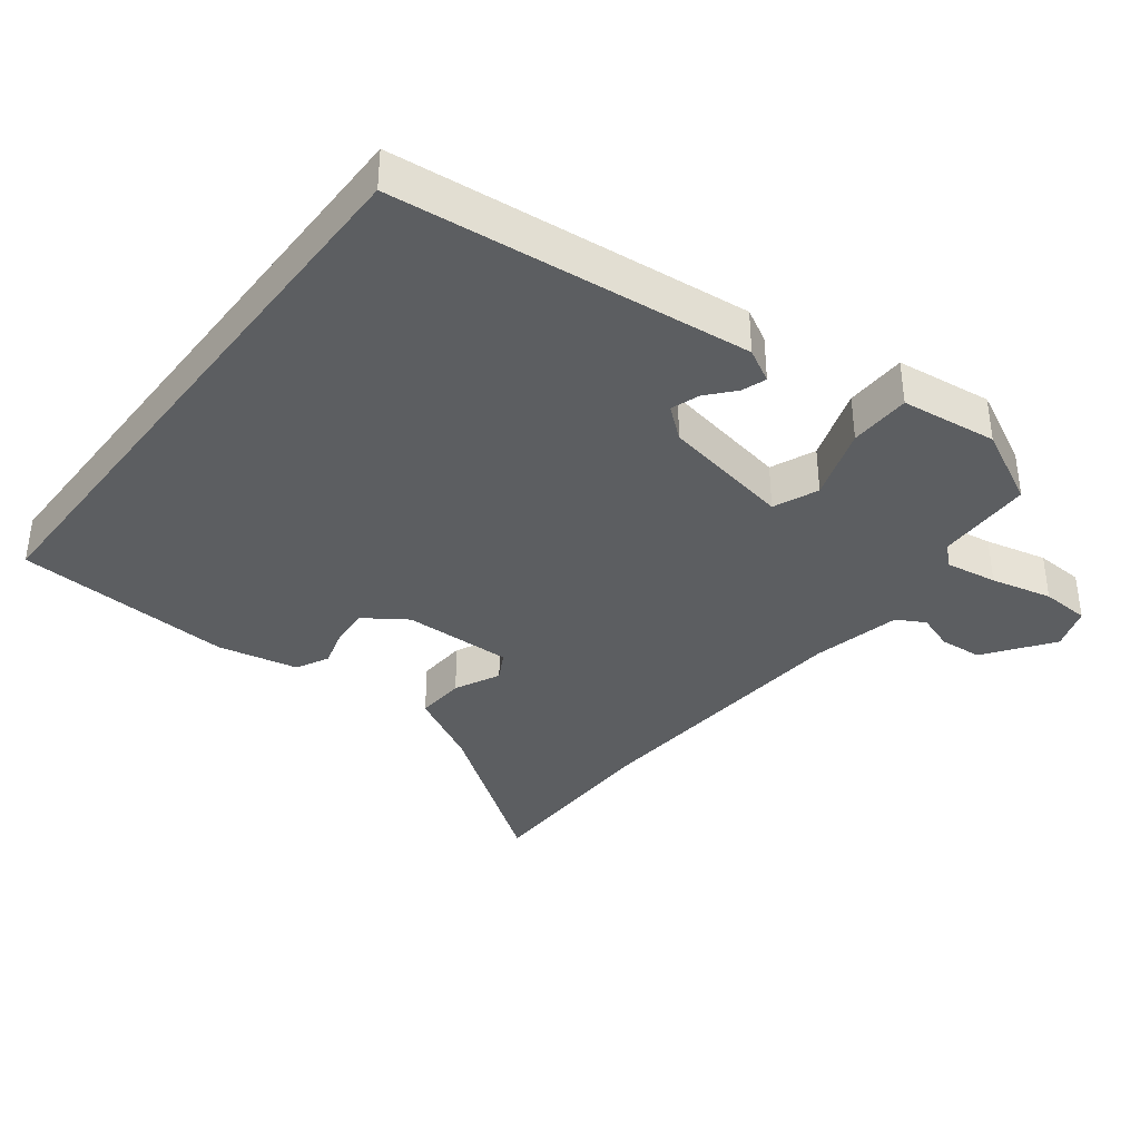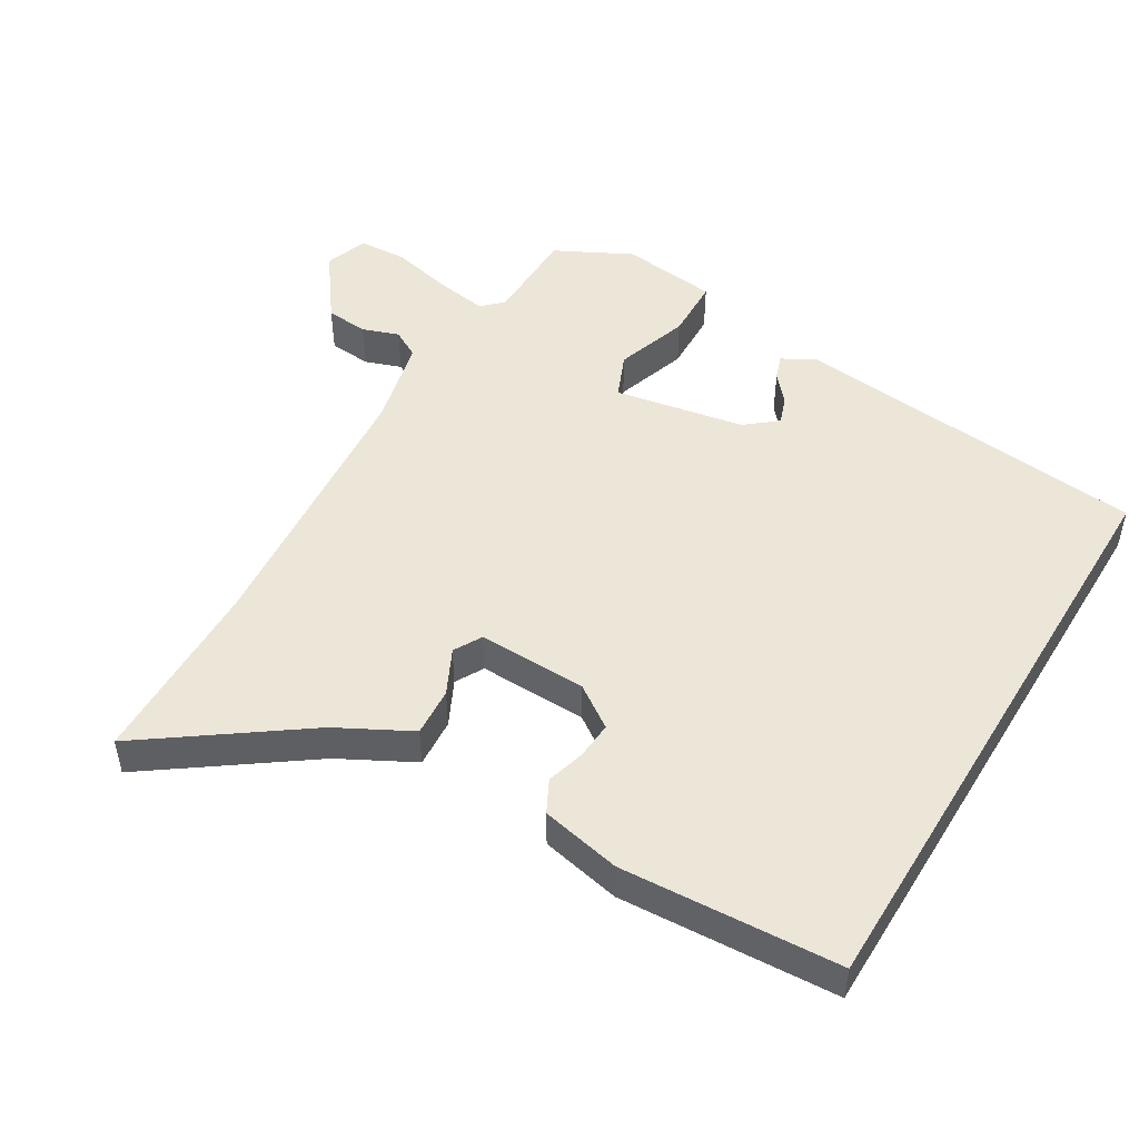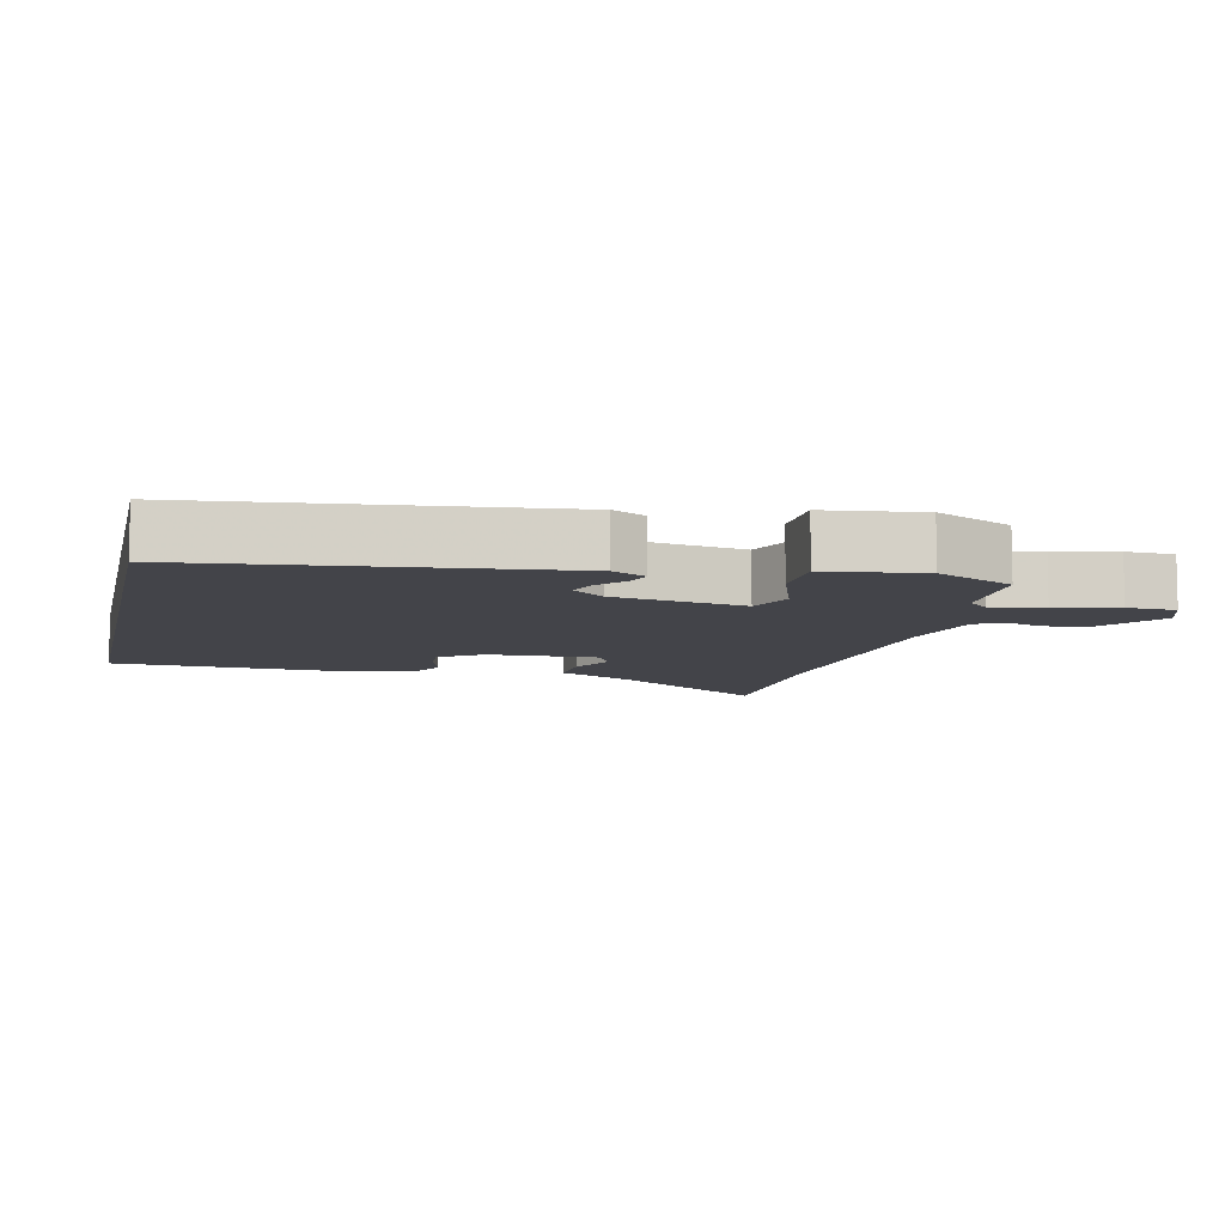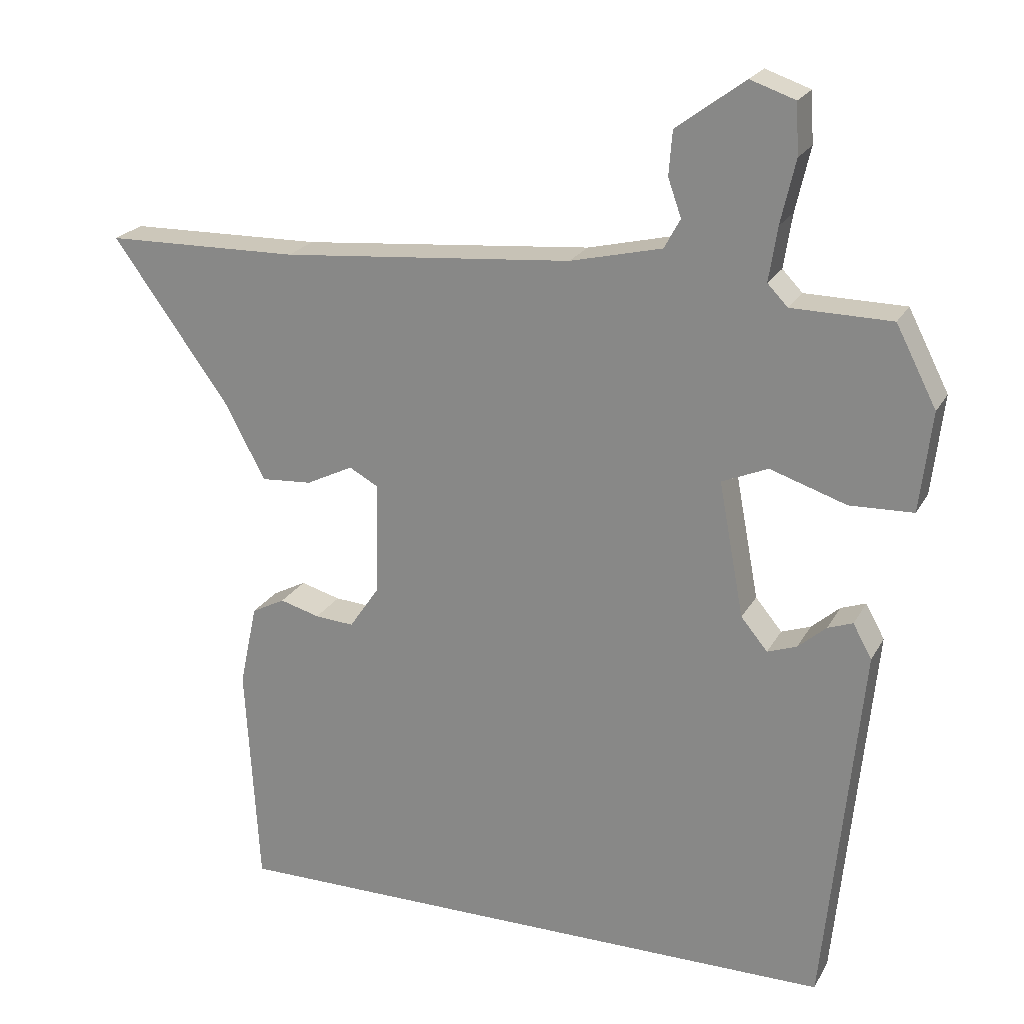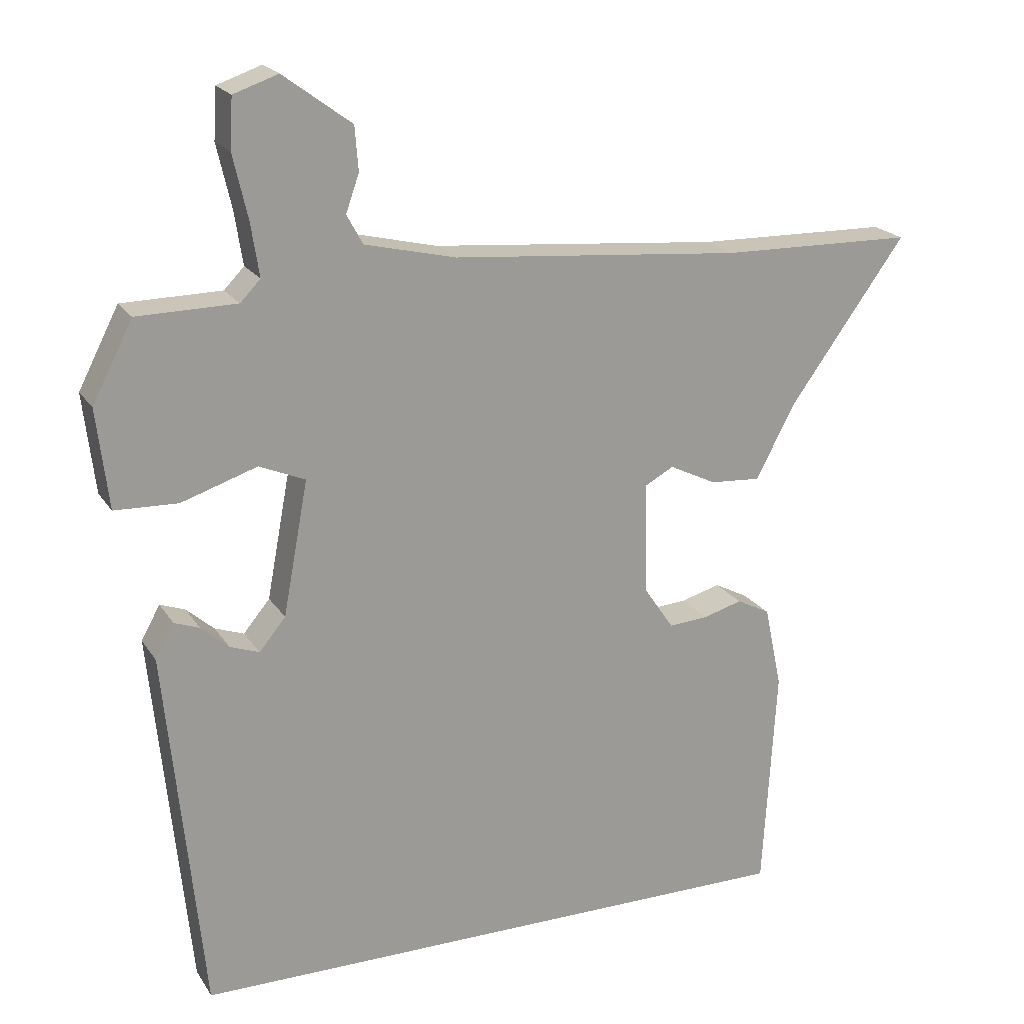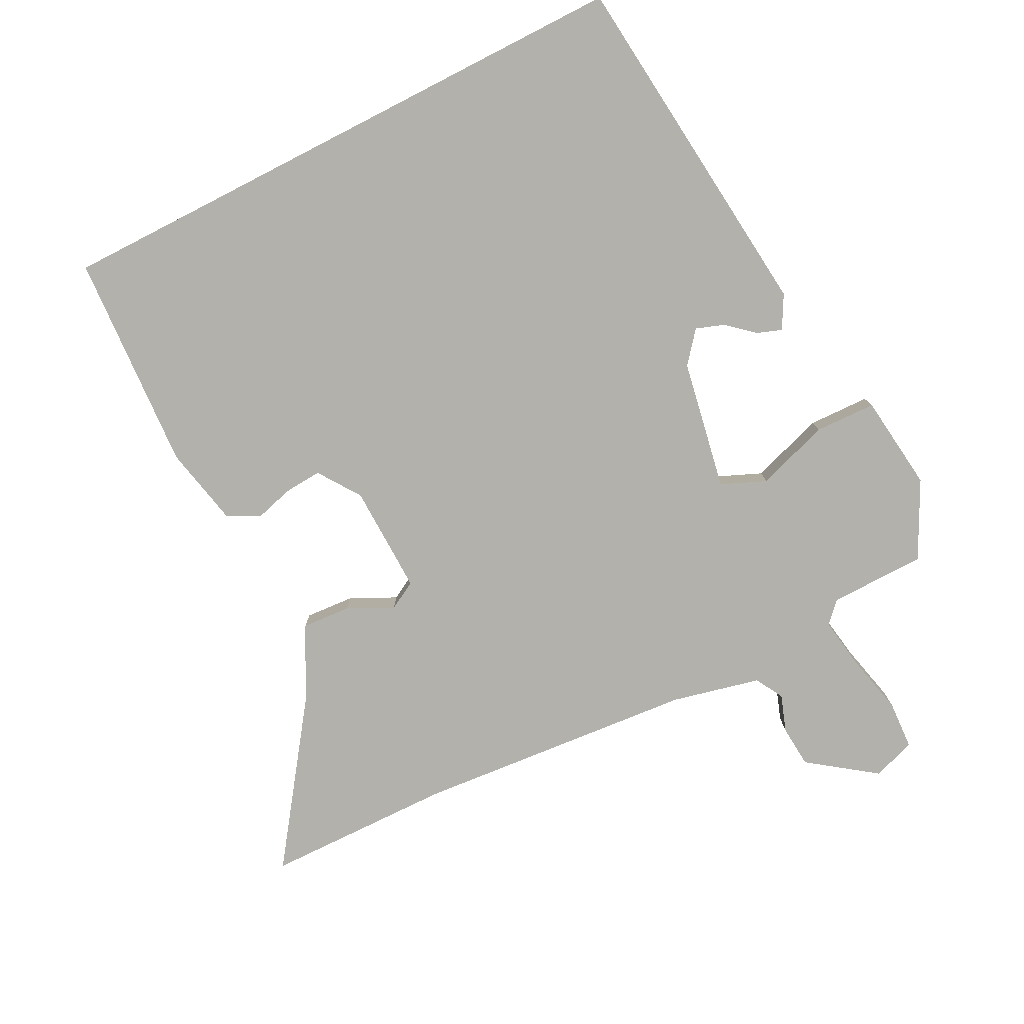
<metadata>
{"format":"obj","ext":"obj","renderer":"f3d","projection":"perspective","resolution":1024,"background":"white","views":[{"elev":-37.3,"azim":-127.3,"up":"+Y"},{"elev":49.0,"azim":121.1,"up":"+Y"},{"elev":-8.5,"azim":-102.4,"up":"+Y"},{"elev":22.0,"azim":-158.0,"up":"+Z"},{"elev":20.3,"azim":-23.6,"up":"+Z"},{"elev":-78.9,"azim":-152.8,"up":"+Y"}]}
</metadata>
<code>
v 0.392 0.07 0.502
v 0.671 0.07 0.497
v 0.505 0.07 0.267
v 0.447 0.07 0.158
v 0.374 0.07 0.163
v 0.307 0.07 0.196
v 0.265 0.07 0.173
v 0.269 0.07 0.011
v 0.312 0.07 -0.052
v 0.368 0.07 -0.048
v 0.425 0.07 -0.032
v 0.473 0.07 -0.057
v 0.498 0.07 -0.176
v 0.479 0.07 -0.5
v -0.411 0.07 -0.5
v -0.464 0.07 0.03
v -0.437 0.07 0.079
v -0.401 0.07 0.066
v -0.361 0.07 0.031
v -0.319 0.07 0.016
v -0.281 0.07 0.062
v -0.245 0.07 0.255
v -0.311 0.07 0.283
v -0.42 0.07 0.247
v -0.511 0.07 0.25
v -0.528 0.07 0.393
v -0.47 0.07 0.506
v -0.327 0.07 0.508
v -0.298 0.07 0.538
v -0.31 0.07 0.615
v -0.331 0.07 0.706
v -0.327 0.07 0.778
v -0.263 0.07 0.8
v -0.165 0.07 0.728
v -0.16 0.07 0.665
v -0.179 0.07 0.611
v -0.156 0.07 0.569
v -0.025 0.07 0.538
v 0.392 0 0.502
v 0.671 0 0.497
v 0.505 0 0.267
v 0.447 0 0.158
v 0.374 0 0.163
v 0.307 0 0.196
v 0.265 0 0.173
v 0.269 0 0.011
v 0.312 0 -0.052
v 0.368 0 -0.048
v 0.425 0 -0.032
v 0.473 0 -0.057
v 0.498 0 -0.176
v 0.479 0 -0.5
v -0.411 0 -0.5
v -0.464 0 0.03
v -0.437 0 0.079
v -0.401 0 0.066
v -0.361 0 0.031
v -0.319 0 0.016
v -0.281 0 0.062
v -0.245 0 0.255
v -0.311 0 0.283
v -0.42 0 0.247
v -0.511 0 0.25
v -0.528 0 0.393
v -0.47 0 0.506
v -0.327 0 0.508
v -0.298 0 0.538
v -0.31 0 0.615
v -0.331 0 0.706
v -0.327 0 0.778
v -0.263 0 0.8
v -0.165 0 0.728
v -0.16 0 0.665
v -0.179 0 0.611
v -0.156 0 0.569
v -0.025 0 0.538
f 34 35 36
f 33 34 36
f 32 33 36
f 31 32 36
f 30 31 36
f 29 30 36 37
f 28 29 37 38
f 26 27 28
f 25 26 28
f 24 25 28
f 23 24 28
f 28 38 1
f 23 28 1
f 22 23 1
f 17 18 19
f 16 17 19
f 15 16 19
f 15 19 20
f 13 14 15
f 12 13 15
f 11 12 15
f 10 11 15
f 9 10 15
f 15 20 21
f 9 15 21
f 8 9 21
f 3 4 5 6
f 2 3 6
f 1 2 6
f 22 1 6
f 21 22 6
f 7 8 21
f 6 7 21
f 74 73 72
f 74 72 71
f 74 71 70
f 74 70 69
f 74 69 68
f 75 74 68 67
f 76 75 67 66
f 66 65 64
f 66 64 63
f 66 63 62
f 66 62 61
f 39 76 66
f 39 66 61
f 39 61 60
f 57 56 55
f 57 55 54
f 57 54 53
f 58 57 53
f 53 52 51
f 53 51 50
f 53 50 49
f 53 49 48
f 53 48 47
f 59 58 53
f 59 53 47
f 59 47 46
f 44 43 42 41
f 44 41 40
f 44 40 39
f 44 39 60
f 44 60 59
f 59 46 45
f 59 45 44
f 1 39 40 2
f 2 40 41 3
f 3 41 42 4
f 4 42 43 5
f 5 43 44 6
f 6 44 45 7
f 7 45 46 8
f 8 46 47 9
f 9 47 48 10
f 10 48 49 11
f 11 49 50 12
f 12 50 51 13
f 13 51 52 14
f 14 52 53 15
f 15 53 54 16
f 16 54 55 17
f 17 55 56 18
f 18 56 57 19
f 19 57 58 20
f 20 58 59 21
f 21 59 60 22
f 22 60 61 23
f 23 61 62 24
f 24 62 63 25
f 25 63 64 26
f 26 64 65 27
f 27 65 66 28
f 28 66 67 29
f 29 67 68 30
f 30 68 69 31
f 31 69 70 32
f 32 70 71 33
f 33 71 72 34
f 34 72 73 35
f 35 73 74 36
f 36 74 75 37
f 37 75 76 38
f 38 76 39 1

</code>
